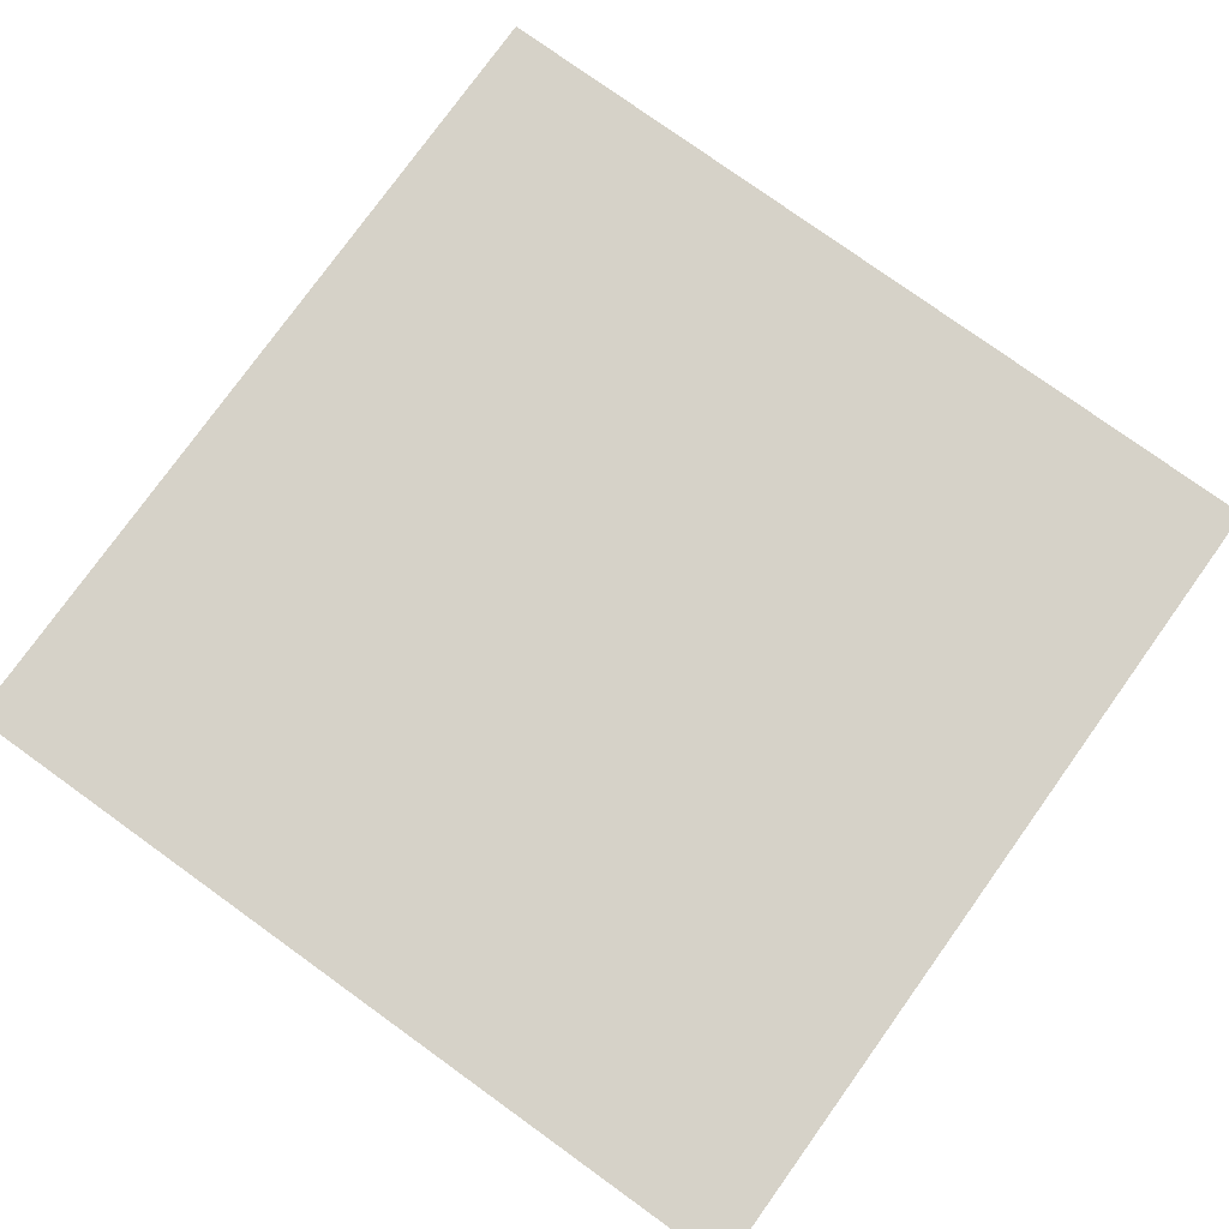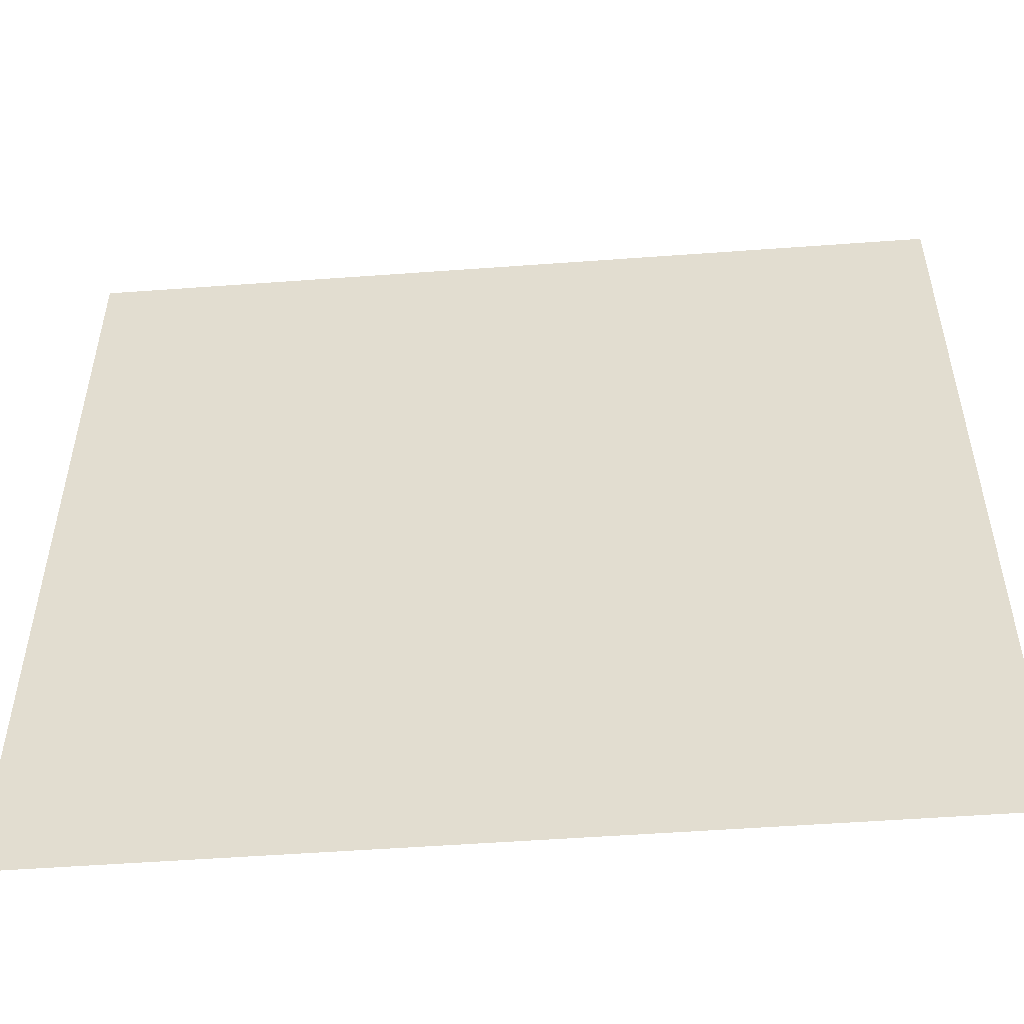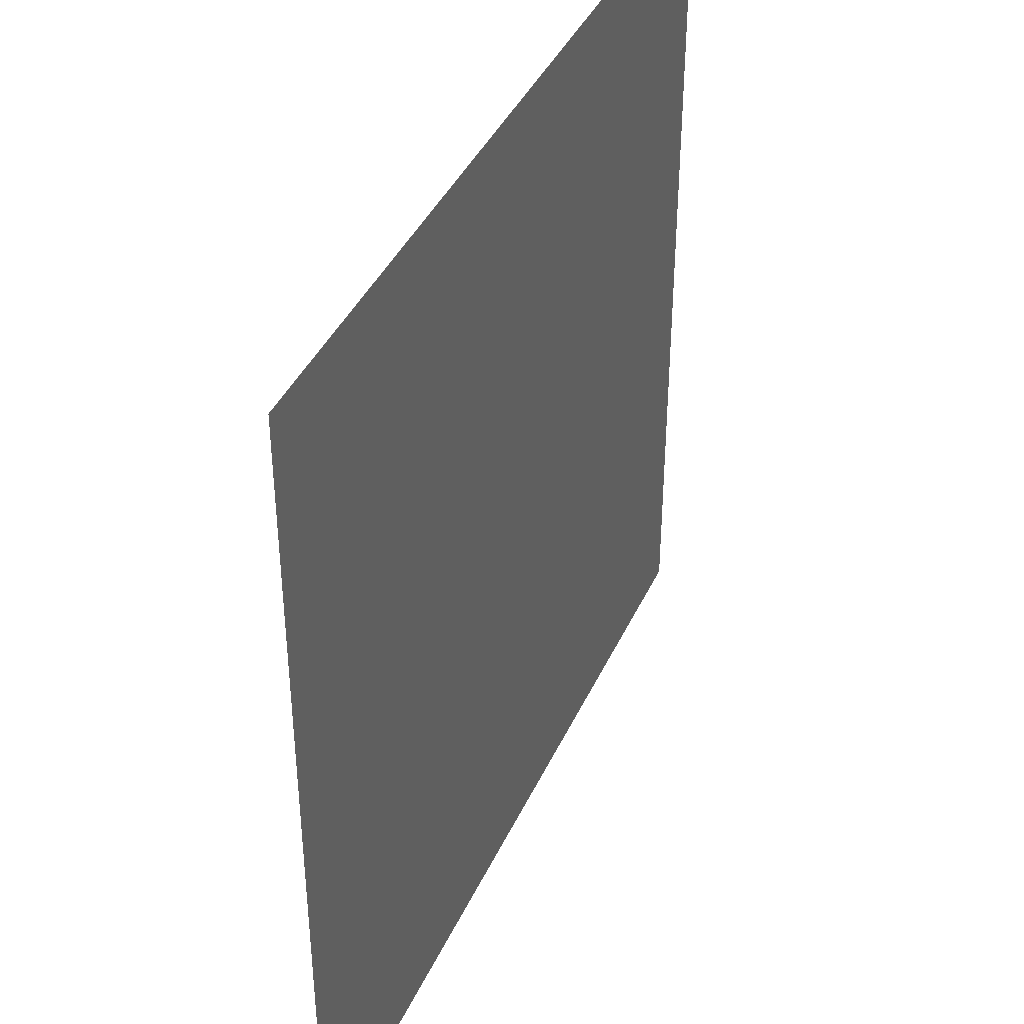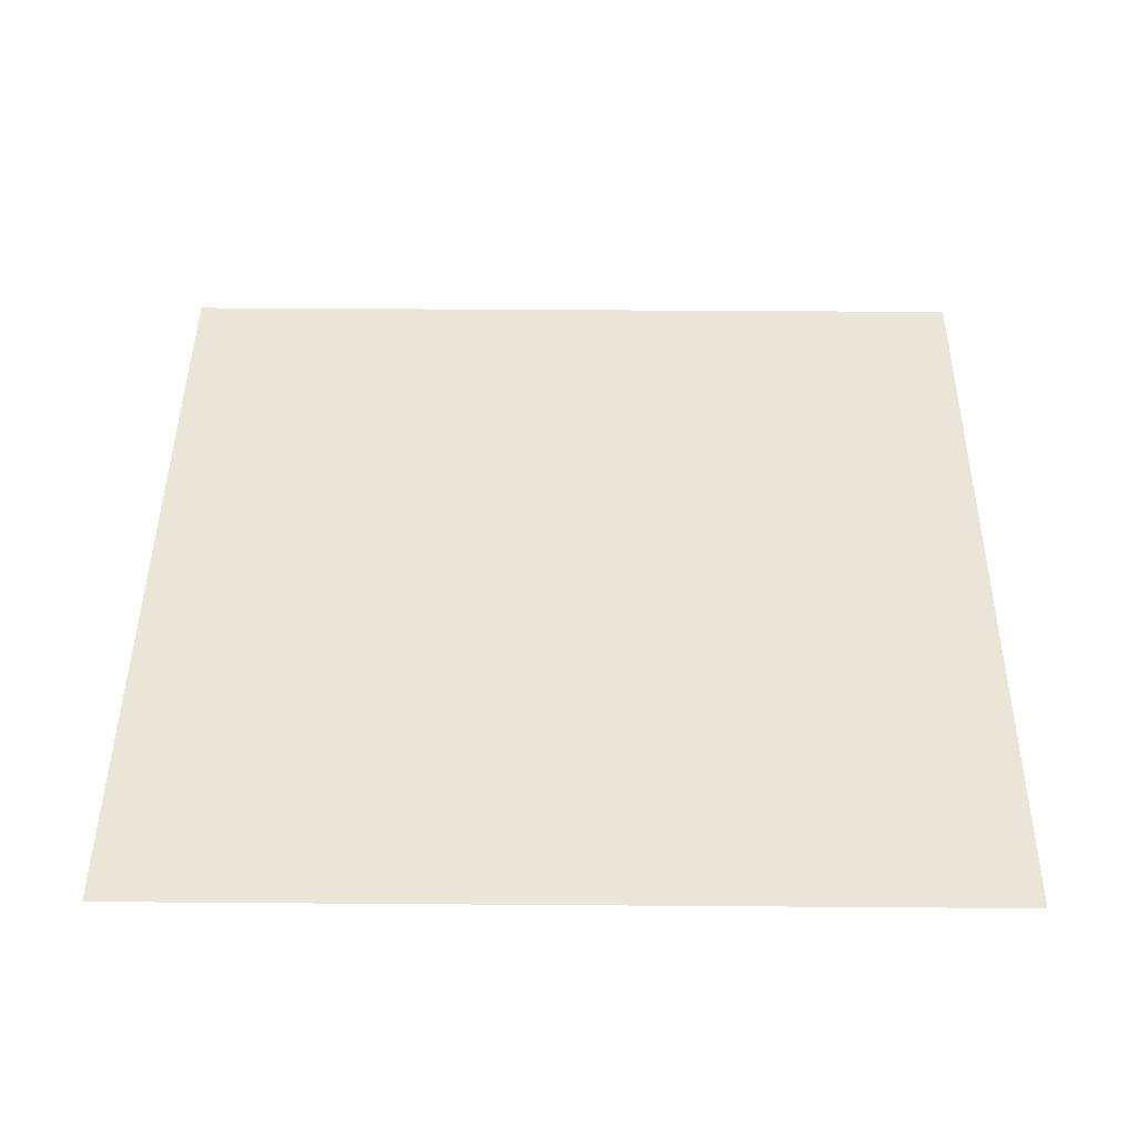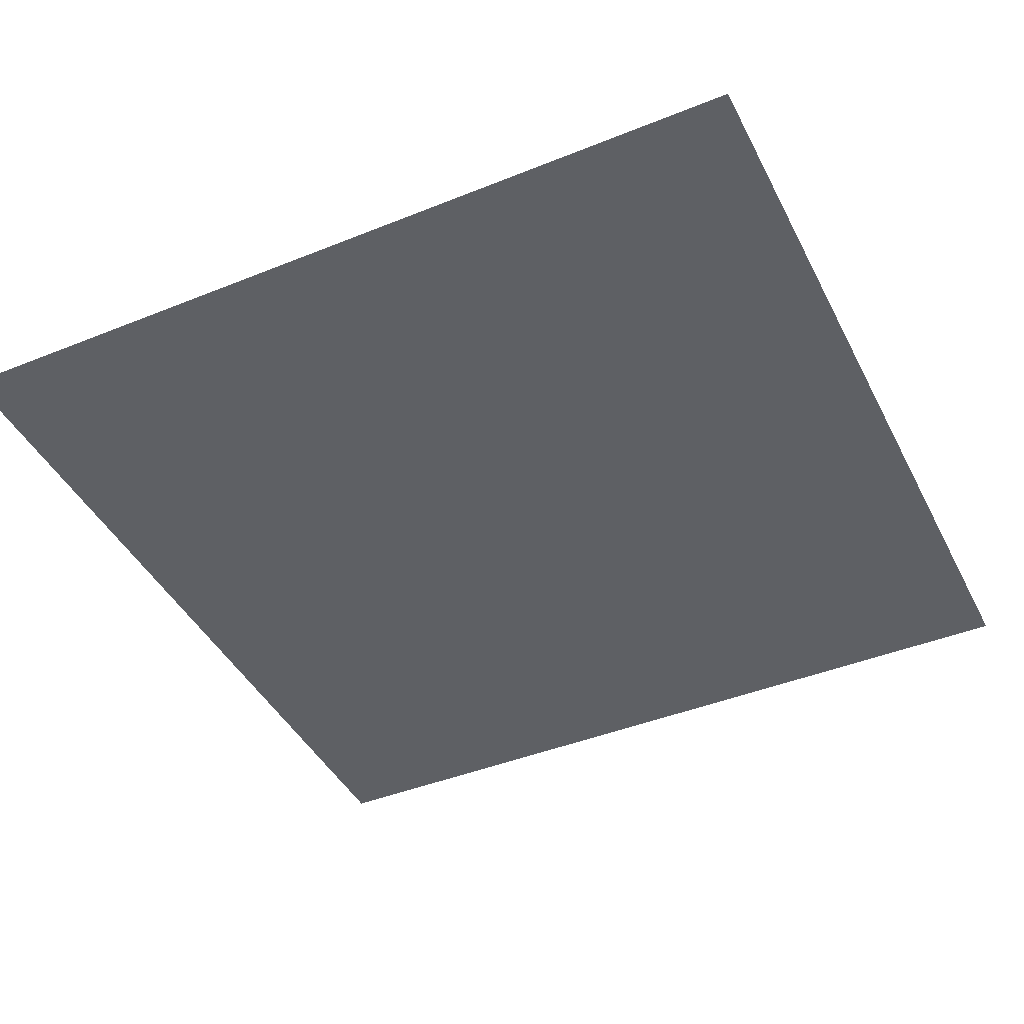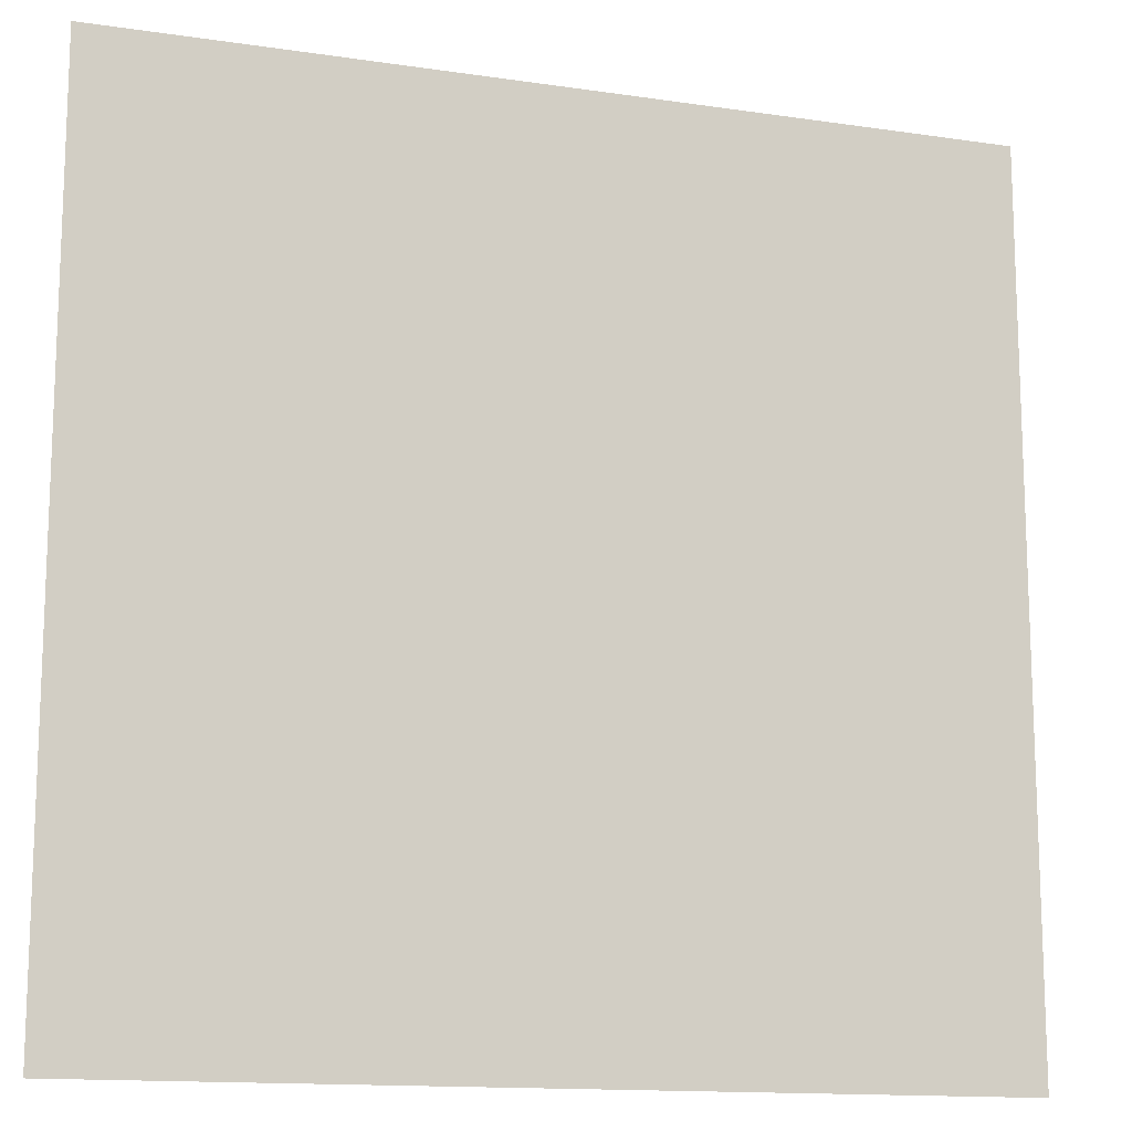
<metadata>
{"format":"obj","ext":"obj","renderer":"f3d","projection":"perspective","resolution":1024,"background":"white","views":[{"elev":78.1,"azim":-54.3,"up":"+Y"},{"elev":-52.8,"azim":-175.5,"up":"+Z"},{"elev":40.7,"azim":113.2,"up":"+Z"},{"elev":44.2,"azim":0.5,"up":"+Y"},{"elev":-43.0,"azim":25.6,"up":"+Y"},{"elev":-13.8,"azim":161.7,"up":"+Z"}]}
</metadata>
<code>
o ground.002
v 1.923 0 1.923
v -1.923 0 1.923
v 1.923 0 -1.923
v -1.923 0 -1.923
f 1 4 2
f 1 3 4

</code>
